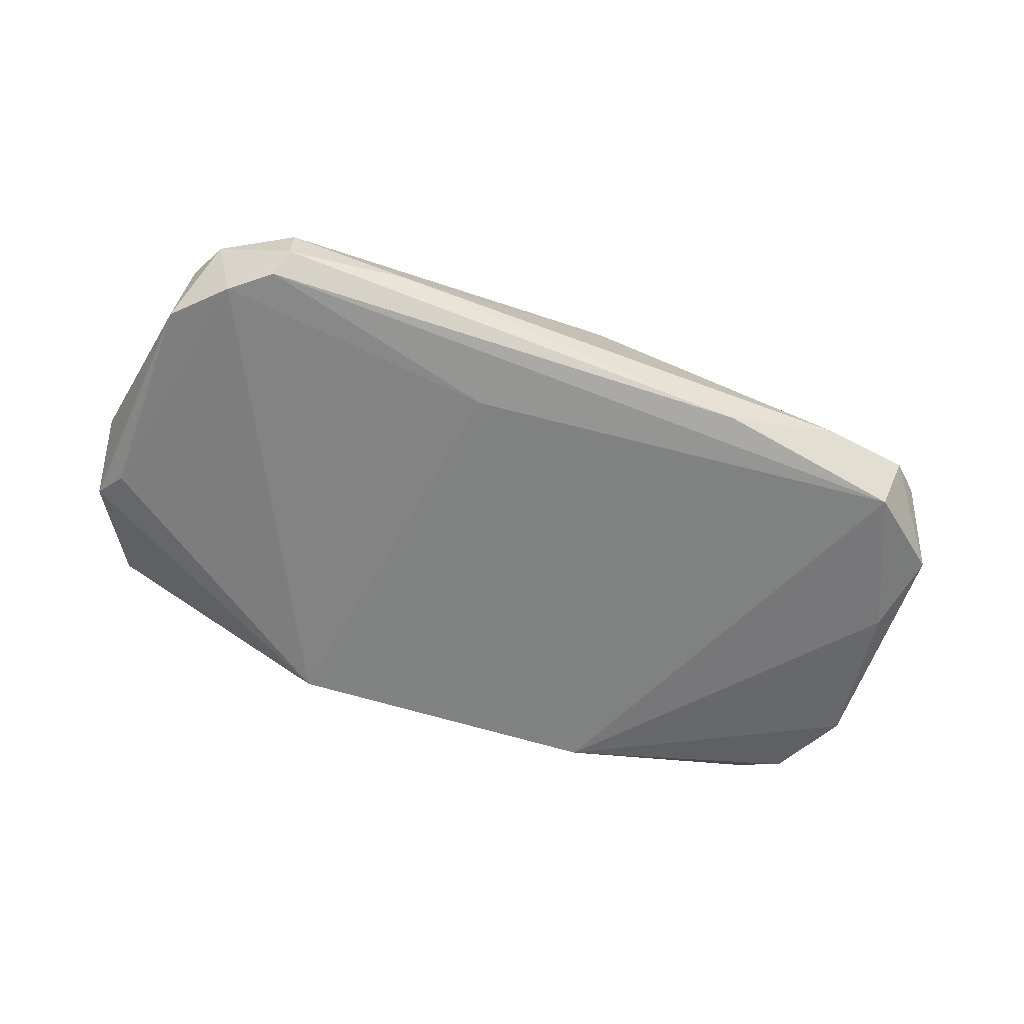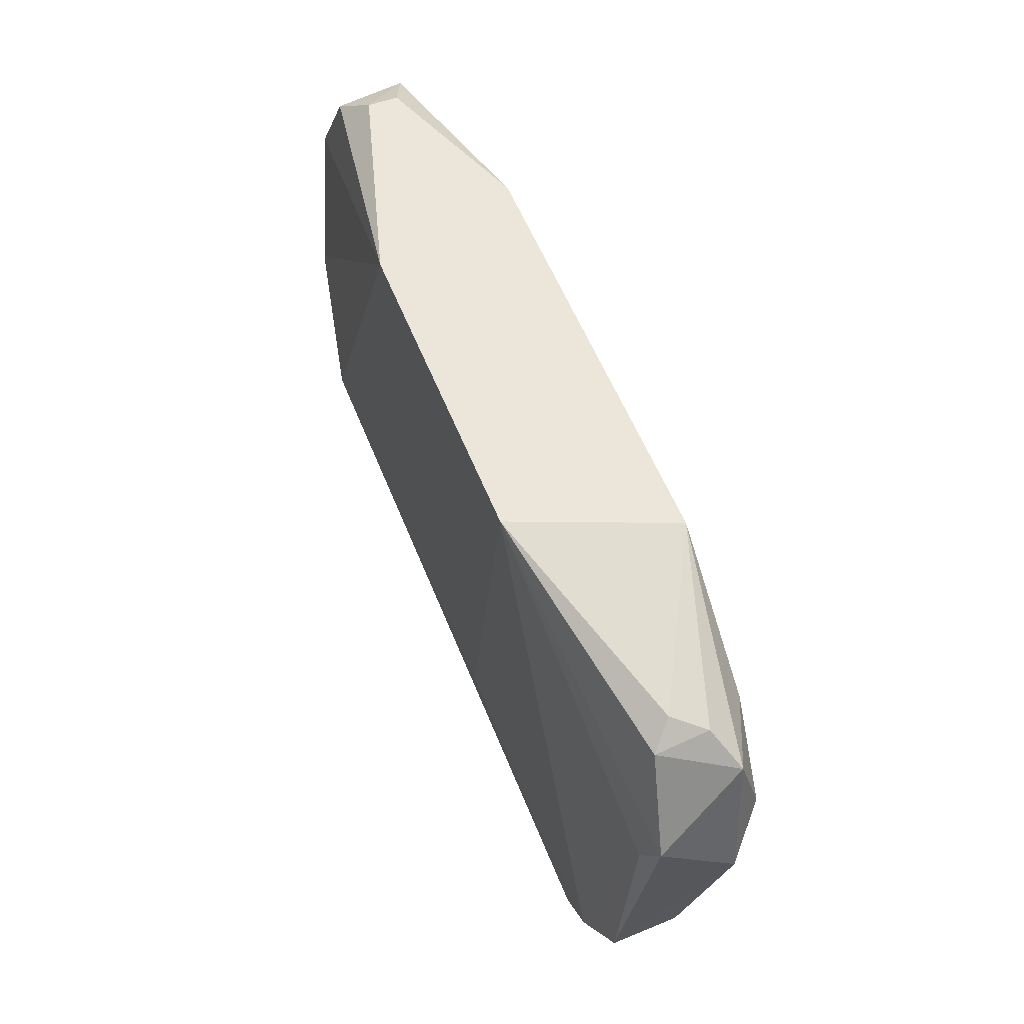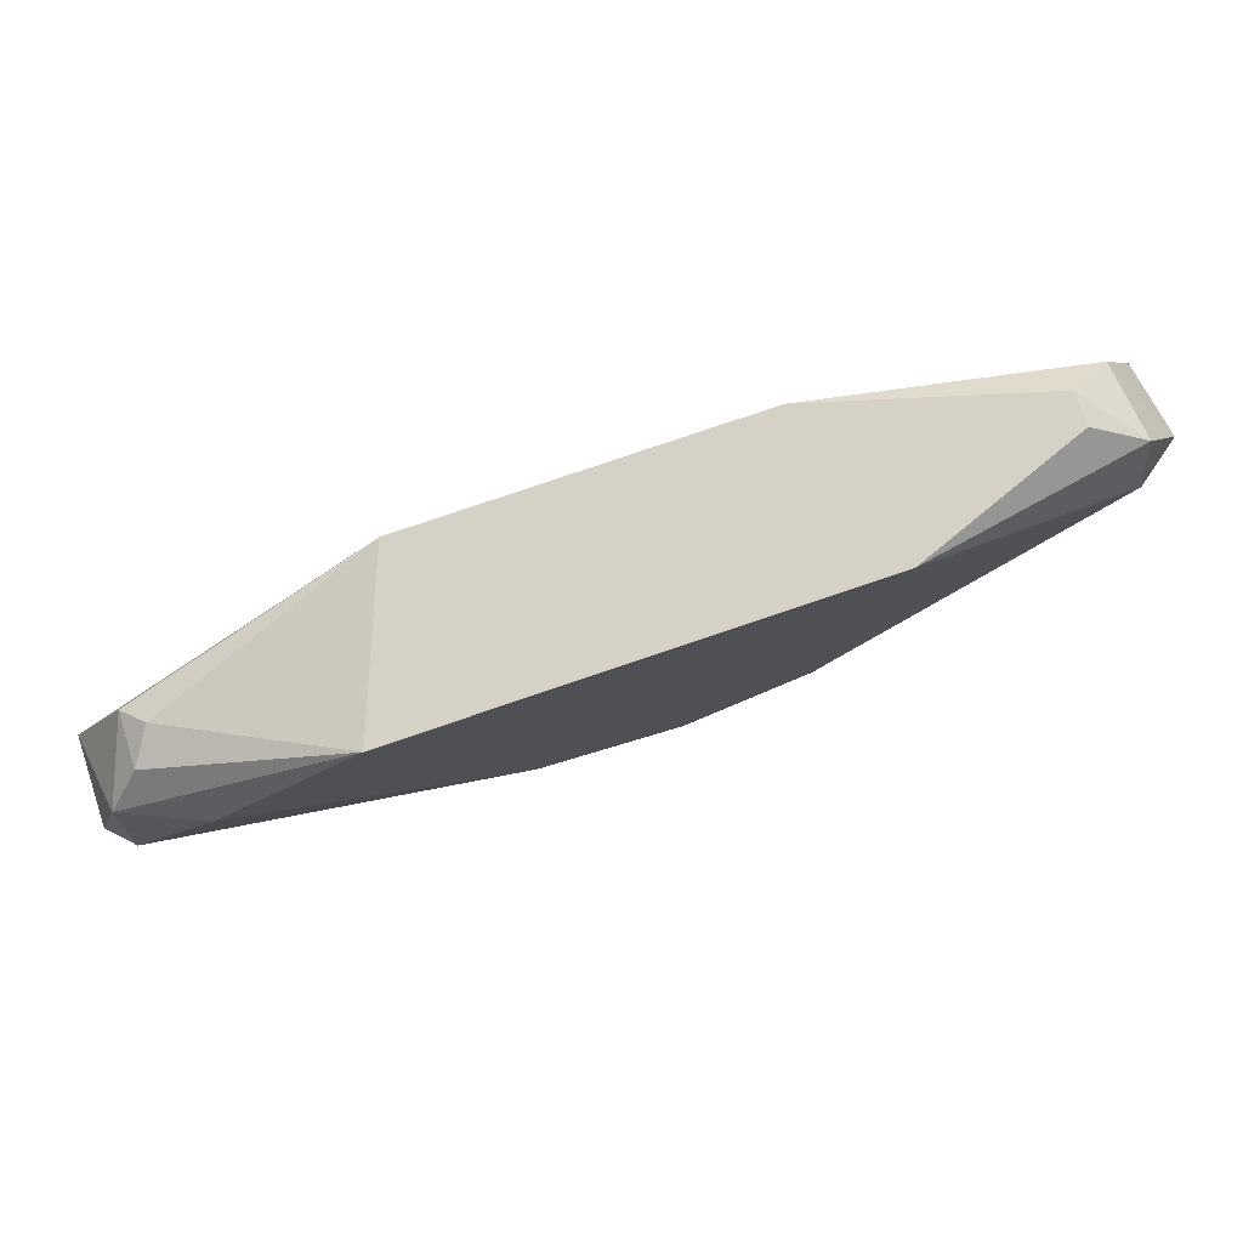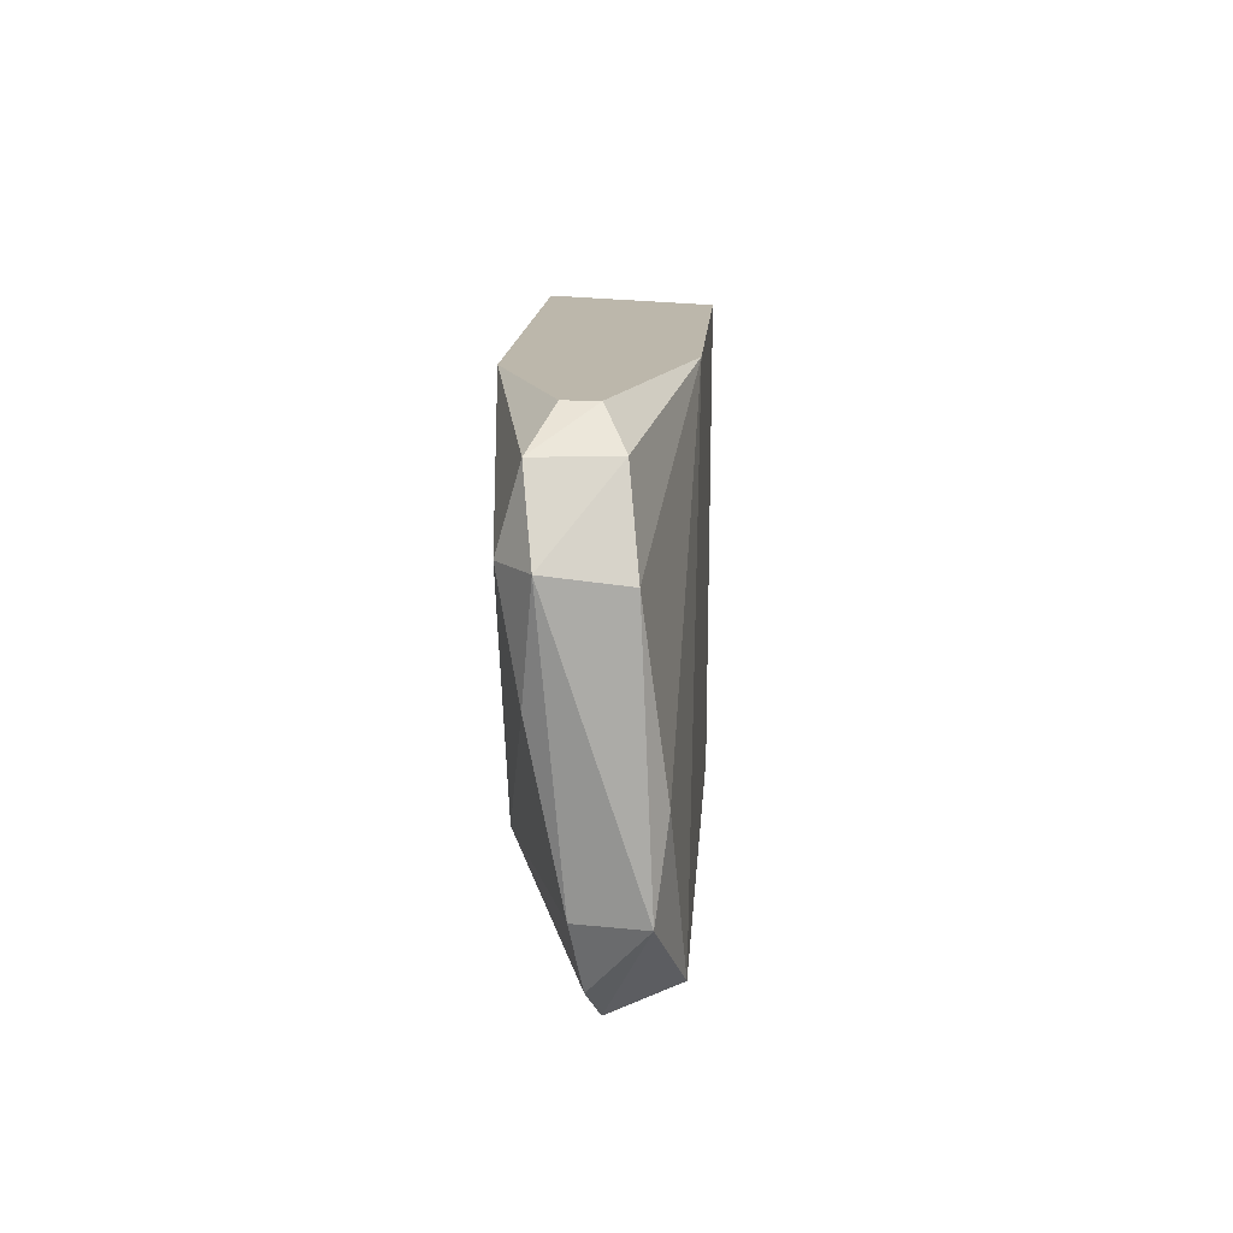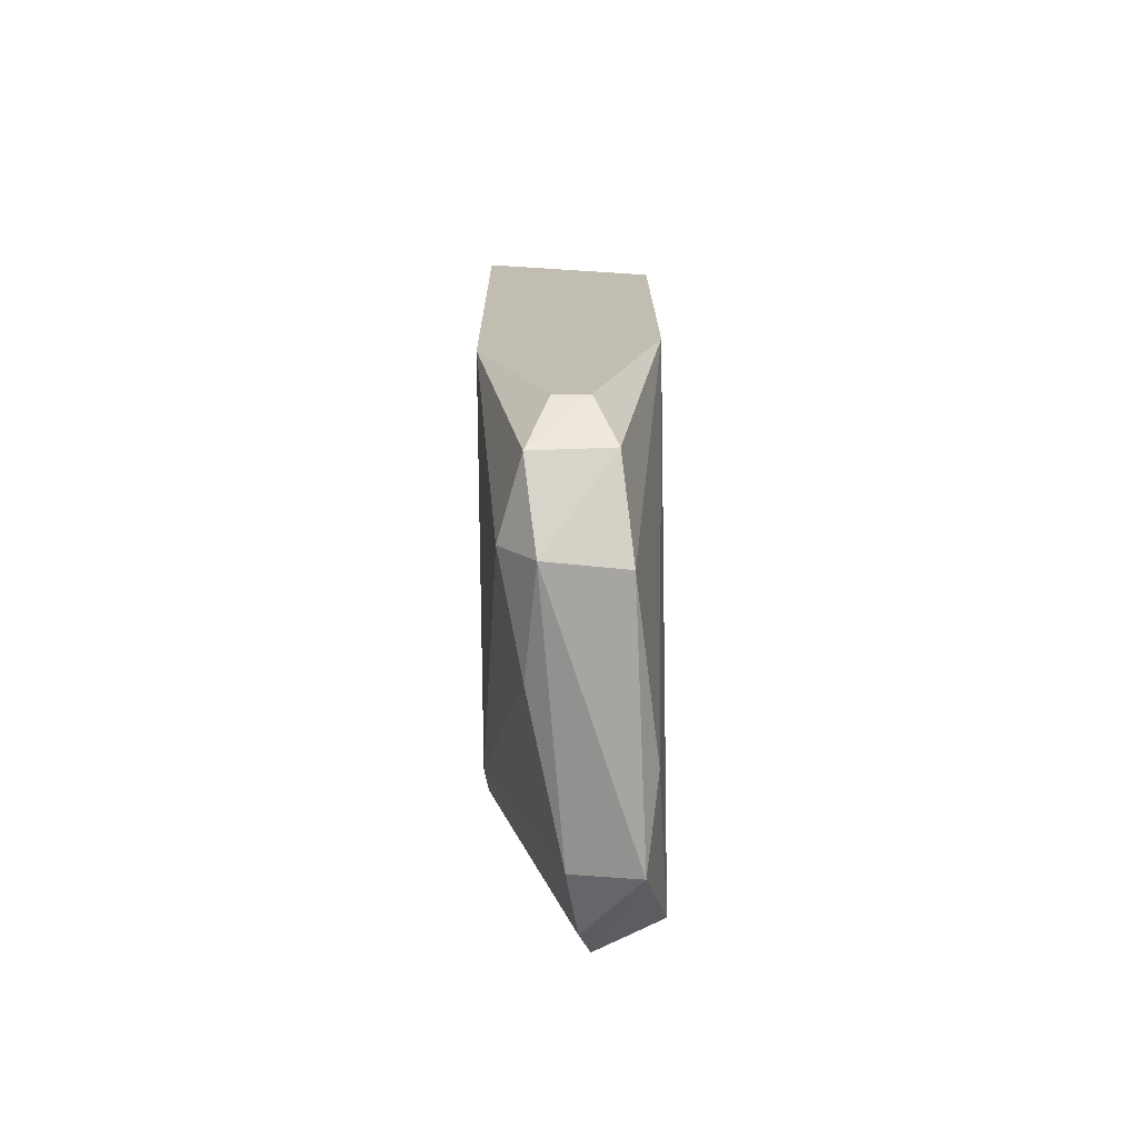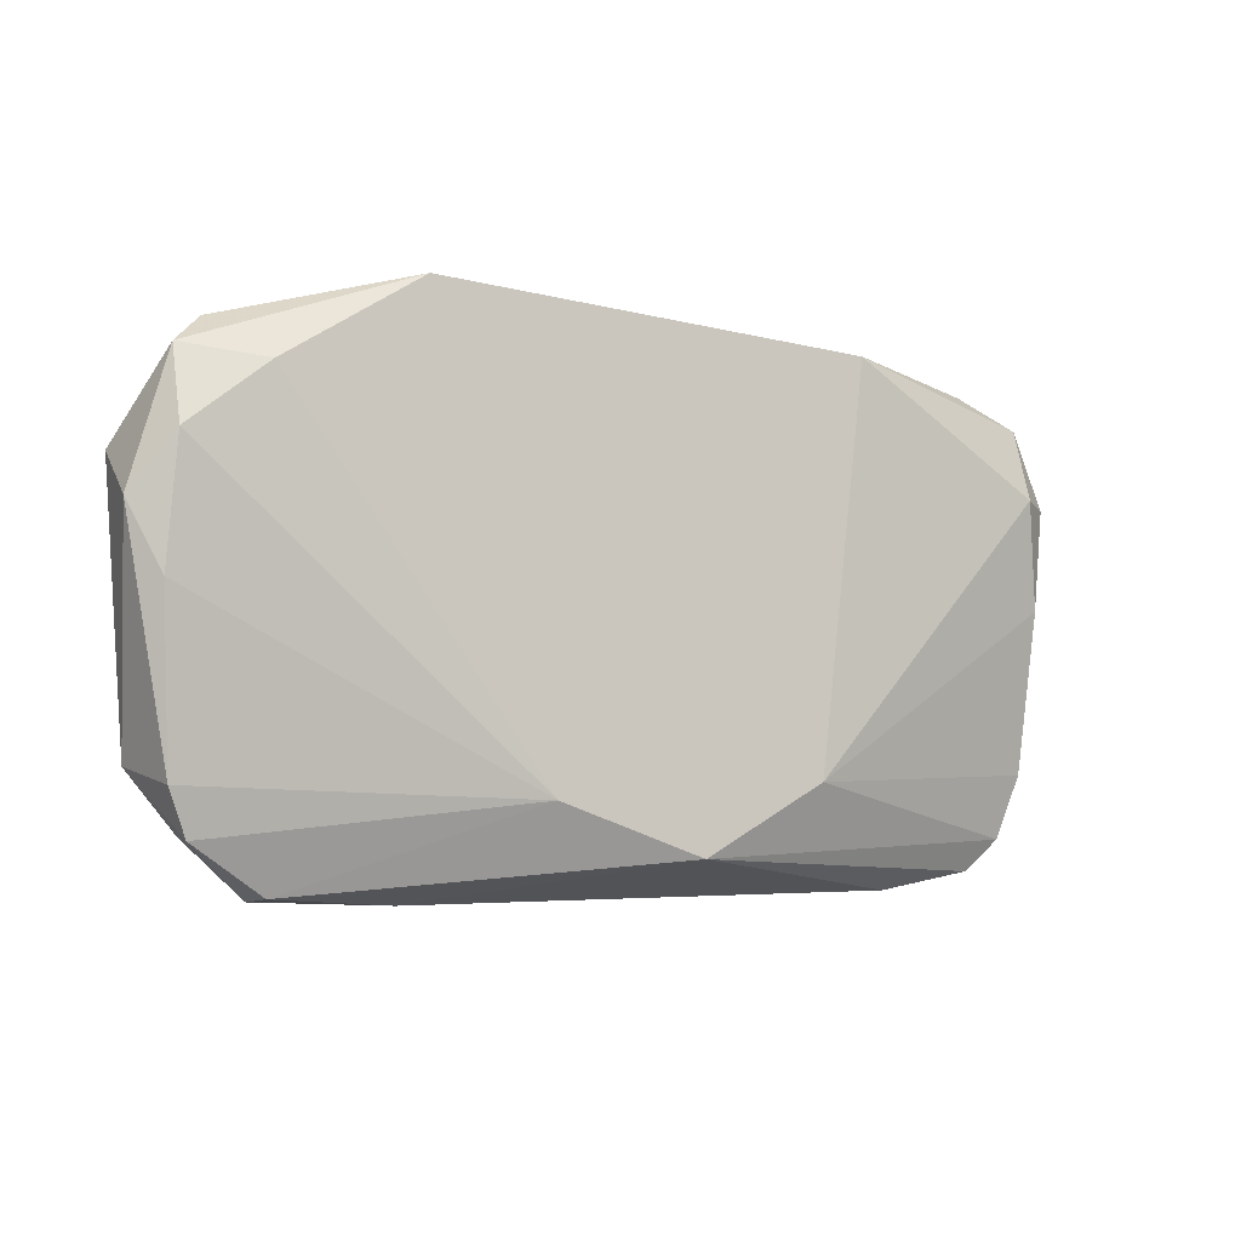
<metadata>
{"format":"obj","ext":"obj","renderer":"f3d","projection":"perspective","resolution":1024,"background":"white","views":[{"elev":-60.3,"azim":-17.8,"up":"+Z"},{"elev":55.1,"azim":-111.2,"up":"+Y"},{"elev":79.4,"azim":-18.7,"up":"+Y"},{"elev":14.5,"azim":93.8,"up":"+Y"},{"elev":17.0,"azim":89.7,"up":"+Y"},{"elev":-10.3,"azim":-32.3,"up":"+Y"}]}
</metadata>
<code>
v 0.0175 -0.126 0.06821
v 0.08965 -0.06285 0.07336
v 0.08965 -0.06285 0.06949
v -0.008279 -0.0693 0.07465
v 0.04712 -0.1208 0.08109
v 0.08965 -0.117 0.06176
v 0.02135 -0.06285 0.06176
v -0.004421 -0.1196 0.06305
v 0.01363 -0.06285 0.08109
v 0.09609 -0.07575 0.07851
v -0.01215 -0.09635 0.07722
v 0.09224 -0.1196 0.06949
v 0.09996 -0.07703 0.06563
v -0.01473 -0.0822 0.06692
v -0.006993 -0.1208 0.07207
v 0.06903 -0.06285 0.08109
v 0.06258 -0.06285 0.06176
v -0.01215 -0.0822 0.0798
v 0.09868 -0.108 0.07207
v 0.06258 -0.1118 0.08109
v 0.02908 -0.1157 0.08109
v 0.03166 -0.1144 0.06176
v 0.06516 -0.1221 0.06305
v 0.09996 -0.108 0.06434
v 0.1013 -0.07575 0.07465
v -0.01086 -0.1131 0.06434
v 0.000733 -0.1234 0.06305
v 0.002031 -0.126 0.07078
v 0.08064 -0.1221 0.06821
v -0.01603 -0.08863 0.07593
v 0.09738 -0.09764 0.06305
v -0.008279 -0.07058 0.06821
v -0.003136 -0.07446 0.08109
v 0.09609 -0.06673 0.07593
v -0.01215 -0.07316 0.07722
v 0.09481 -0.06673 0.06692
v -0.009576 -0.1157 0.07336
v -0.01215 -0.08605 0.06563
v 0.09609 -0.1157 0.07078
v -0.005707 -0.06801 0.07078
v 0.002031 -0.126 0.06563
v 0.09868 -0.08864 0.07593
f 34 25 36
f 7 8 38
f 30 26 37
f 11 30 37
f 26 15 37
f 15 21 37
f 21 11 37
f 3 34 36
f 30 18 35
f 13 17 36
f 17 3 36
f 18 33 35
f 33 9 35
f 32 14 35
f 4 32 35
f 14 7 38
f 14 30 35
f 25 13 36
f 8 26 38
f 32 4 40
f 5 12 39
f 9 4 35
f 19 25 42
f 20 19 42
f 10 20 42
f 28 15 41
f 1 28 41
f 27 23 41
f 8 27 41
f 23 1 41
f 15 8 41
f 7 32 40
f 9 7 40
f 4 9 40
f 24 19 39
f 12 24 39
f 19 20 39
f 20 5 39
f 26 14 38
f 10 25 34
f 6 7 17
f 2 16 34
f 8 15 26
f 24 13 25
f 19 24 25
f 12 6 24
f 8 7 22
f 7 6 22
f 18 11 21
f 22 6 27
f 16 10 34
f 16 5 20
f 7 3 17
f 2 9 16
f 9 5 16
f 2 7 9
f 2 3 7
f 25 10 42
f 10 16 20
f 8 22 27
f 5 9 21
f 1 5 28
f 6 23 27
f 3 2 34
f 18 21 33
f 21 9 33
f 7 14 32
f 13 24 31
f 24 6 31
f 17 13 31
f 6 17 31
f 11 18 30
f 23 6 29
f 1 23 29
f 6 12 29
f 12 5 29
f 5 1 29
f 21 15 28
f 5 21 28
f 14 26 30

</code>
